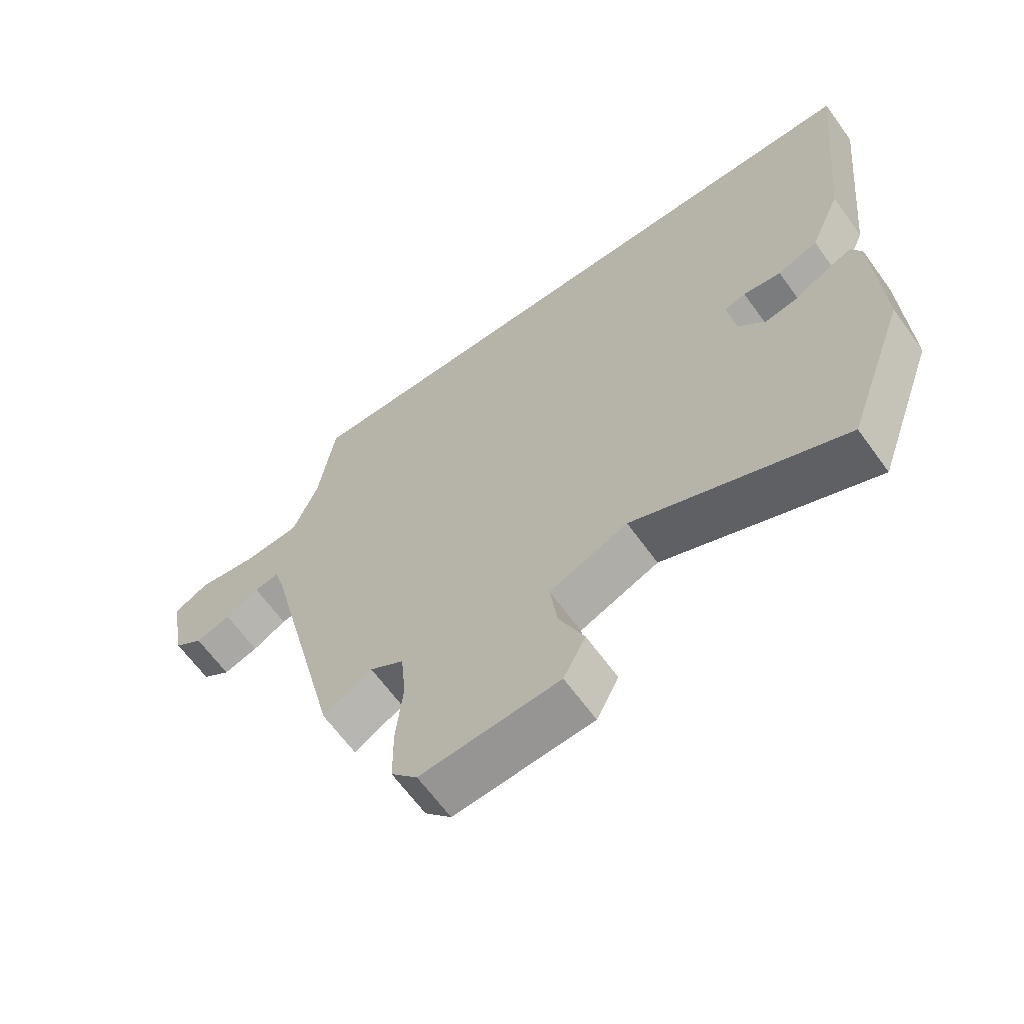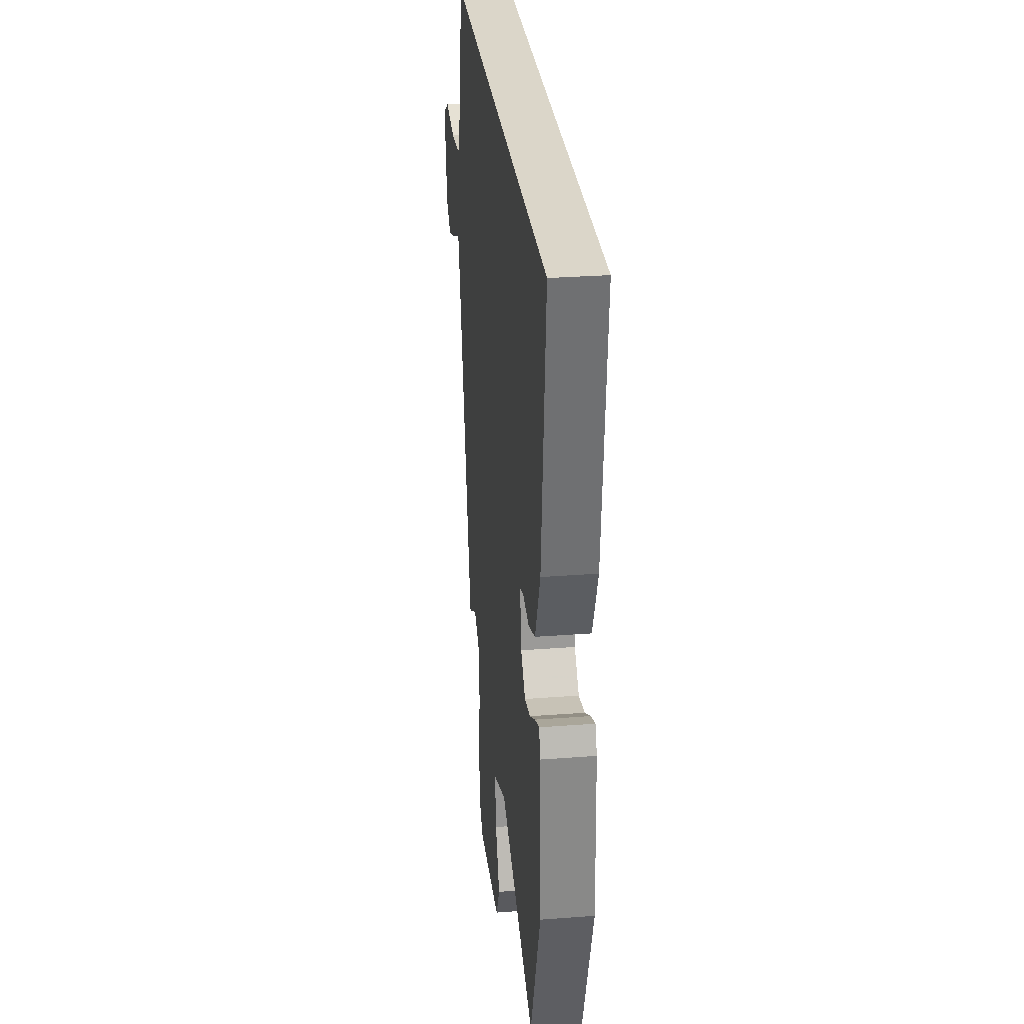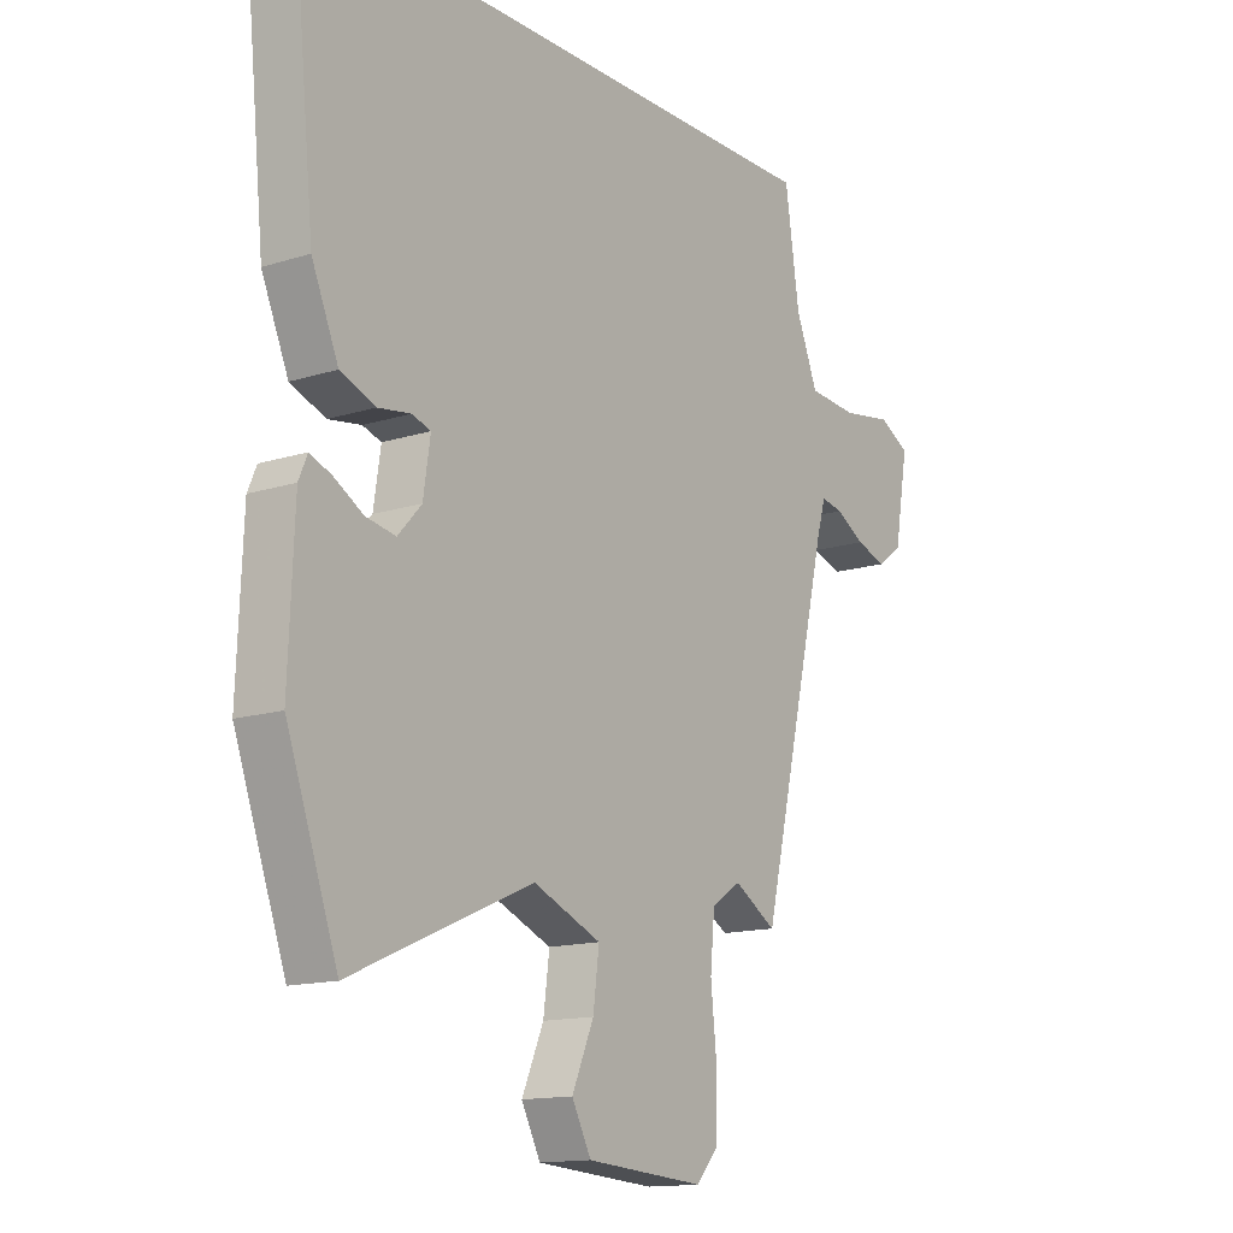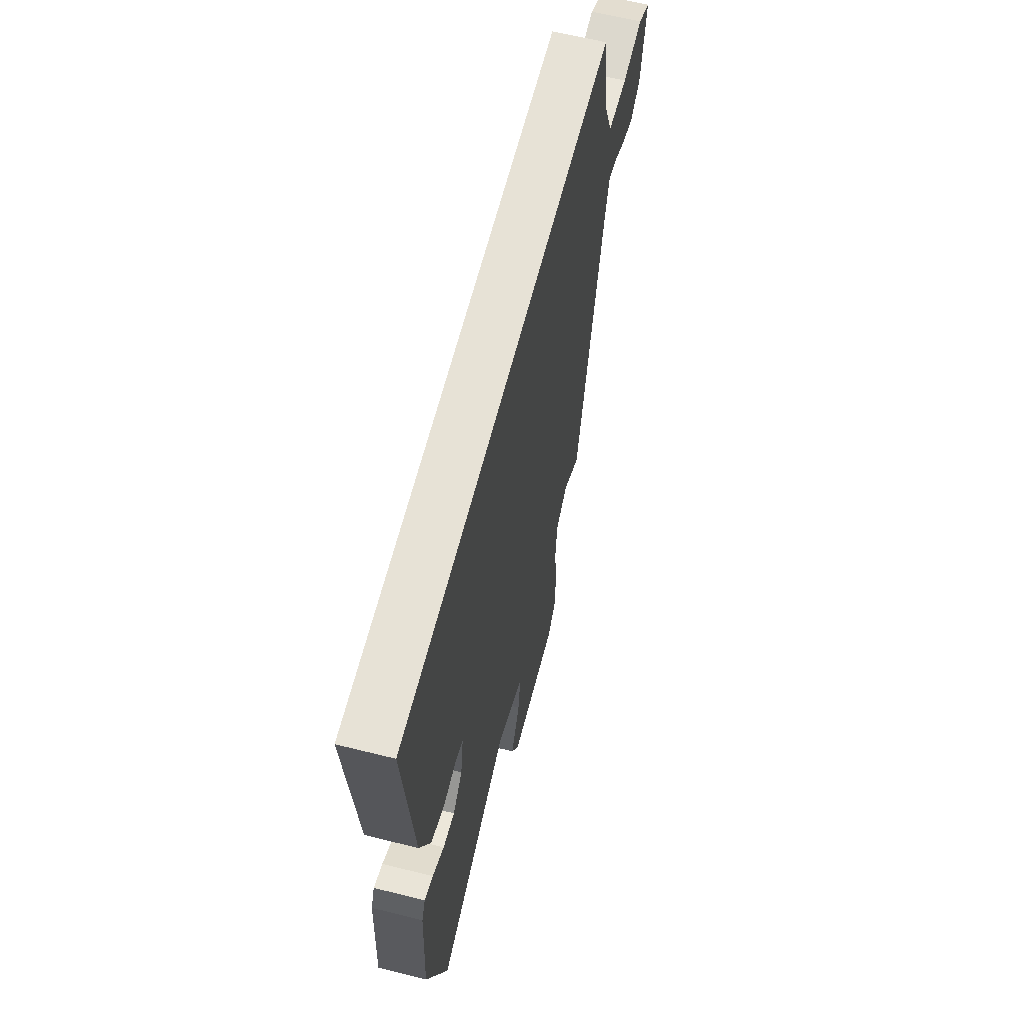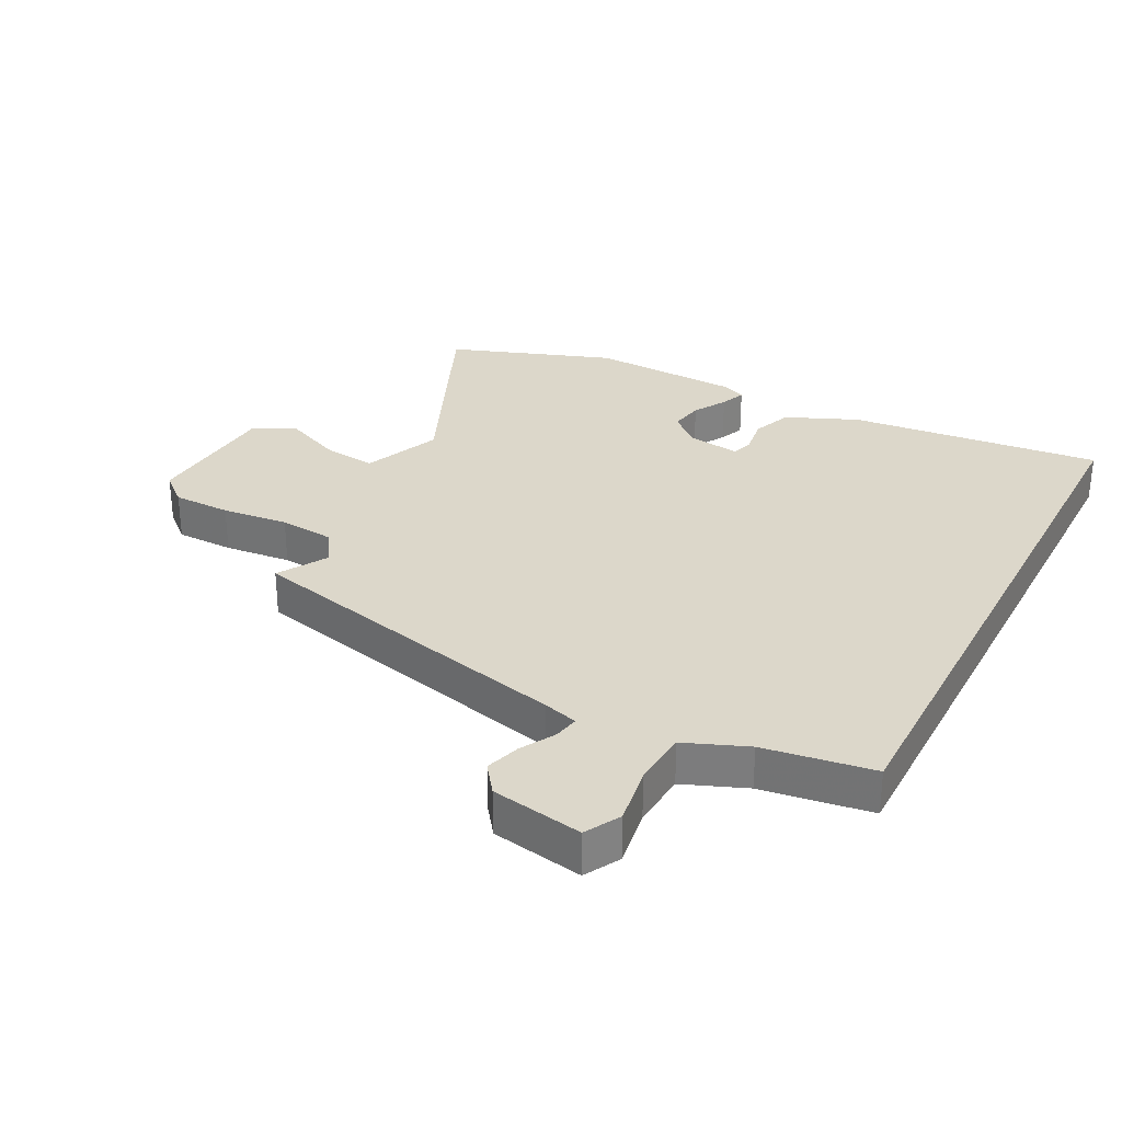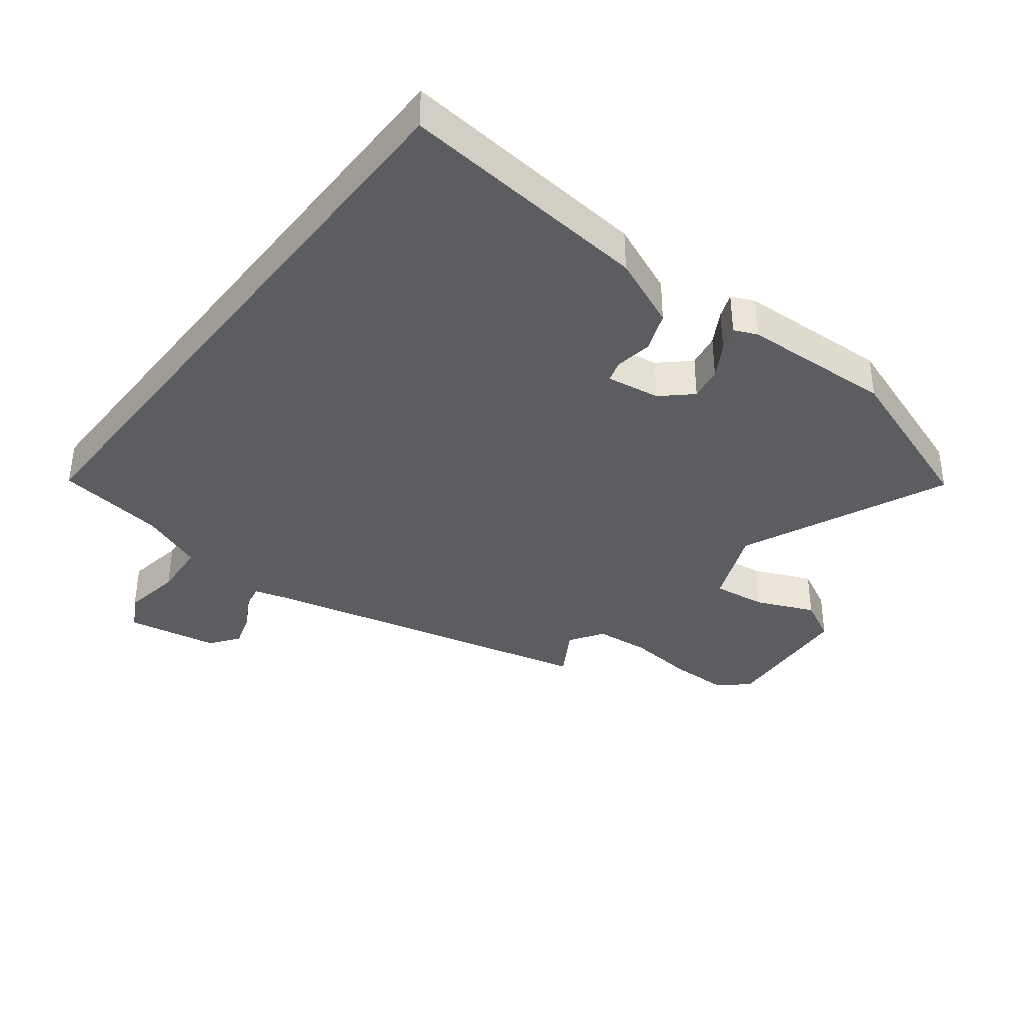
<metadata>
{"format":"obj","ext":"obj","renderer":"f3d","projection":"perspective","resolution":1024,"background":"white","views":[{"elev":-64.7,"azim":35.9,"up":"+Z"},{"elev":29.8,"azim":83.6,"up":"+Z"},{"elev":-14.2,"azim":124.9,"up":"+Z"},{"elev":63.0,"azim":104.2,"up":"+Z"},{"elev":30.5,"azim":-62.6,"up":"+Y"},{"elev":-37.0,"azim":52.2,"up":"+Y"}]}
</metadata>
<code>
v -0.388 0.07 -0.513
v -0.516 0.07 0.024
v -0.532 0.07 0.079
v -0.572 0.07 0.071
v -0.626 0.07 0.04
v -0.682 0.07 0.022
v -0.728 0.07 0.056
v -0.754 0.07 0.202
v -0.698 0.07 0.233
v -0.604 0.07 0.218
v -0.514 0.07 0.225
v -0.474 0.07 0.325
v -0.448 0.07 0.5
v 0.554 0.07 0.5
v 0.513 0.07 0.095
v 0.464 0.07 -0.02
v 0.4 0.07 -0.045
v 0.34 0.07 -0.036
v 0.306 0.07 -0.047
v 0.319 0.07 -0.133
v 0.362 0.07 -0.18
v 0.416 0.07 -0.17
v 0.469 0.07 -0.139
v 0.509 0.07 -0.123
v 0.525 0.07 -0.16
v 0.535 0.07 -0.402
v 0.441 0.07 -0.665
v 0.109 0.07 -0.521
v -0.015 0.07 -0.573
v -0.004 0.07 -0.659
v 0.036 0.07 -0.751
v 0.001 0.07 -0.819
v -0.217 0.07 -0.835
v -0.258 0.07 -0.788
v -0.259 0.07 -0.695
v -0.248 0.07 -0.588
v -0.256 0.07 -0.501
v -0.31 0.07 -0.466
v -0.388 0 -0.513
v -0.516 0 0.024
v -0.532 0 0.079
v -0.572 0 0.071
v -0.626 0 0.04
v -0.682 0 0.022
v -0.728 0 0.056
v -0.754 0 0.202
v -0.698 0 0.233
v -0.604 0 0.218
v -0.514 0 0.225
v -0.474 0 0.325
v -0.448 0 0.5
v 0.554 0 0.5
v 0.513 0 0.095
v 0.464 0 -0.02
v 0.4 0 -0.045
v 0.34 0 -0.036
v 0.306 0 -0.047
v 0.319 0 -0.133
v 0.362 0 -0.18
v 0.416 0 -0.17
v 0.469 0 -0.139
v 0.509 0 -0.123
v 0.525 0 -0.16
v 0.535 0 -0.402
v 0.441 0 -0.665
v 0.109 0 -0.521
v -0.015 0 -0.573
v -0.004 0 -0.659
v 0.036 0 -0.751
v 0.001 0 -0.819
v -0.217 0 -0.835
v -0.258 0 -0.788
v -0.259 0 -0.695
v -0.248 0 -0.588
v -0.256 0 -0.501
v -0.31 0 -0.466
f 33 34 35 36
f 33 36 37
f 30 31 32 33
f 29 30 33 37
f 28 29 37 38
f 26 27 28
f 25 26 28 38
f 22 23 24 25
f 21 22 25 38
f 15 16 17 18
f 15 18 19
f 12 13 14 15
f 11 12 15 19
f 10 11 19 20
f 4 5 6 7
f 3 4 7 8
f 38 1 2
f 38 2 3
f 21 38 3
f 9 10 20 21
f 3 8 9 21
f 74 73 72 71
f 75 74 71
f 71 70 69 68
f 75 71 68 67
f 76 75 67 66
f 66 65 64
f 76 66 64 63
f 63 62 61 60
f 76 63 60 59
f 56 55 54 53
f 57 56 53
f 53 52 51 50
f 57 53 50 49
f 58 57 49 48
f 45 44 43 42
f 46 45 42 41
f 40 39 76
f 41 40 76
f 41 76 59
f 59 58 48 47
f 59 47 46 41
f 1 39 40 2
f 2 40 41 3
f 3 41 42 4
f 4 42 43 5
f 5 43 44 6
f 6 44 45 7
f 7 45 46 8
f 8 46 47 9
f 9 47 48 10
f 10 48 49 11
f 11 49 50 12
f 12 50 51 13
f 13 51 52 14
f 14 52 53 15
f 15 53 54 16
f 16 54 55 17
f 17 55 56 18
f 18 56 57 19
f 19 57 58 20
f 20 58 59 21
f 21 59 60 22
f 22 60 61 23
f 23 61 62 24
f 24 62 63 25
f 25 63 64 26
f 26 64 65 27
f 27 65 66 28
f 28 66 67 29
f 29 67 68 30
f 30 68 69 31
f 31 69 70 32
f 32 70 71 33
f 33 71 72 34
f 34 72 73 35
f 35 73 74 36
f 36 74 75 37
f 37 75 76 38
f 38 76 39 1

</code>
